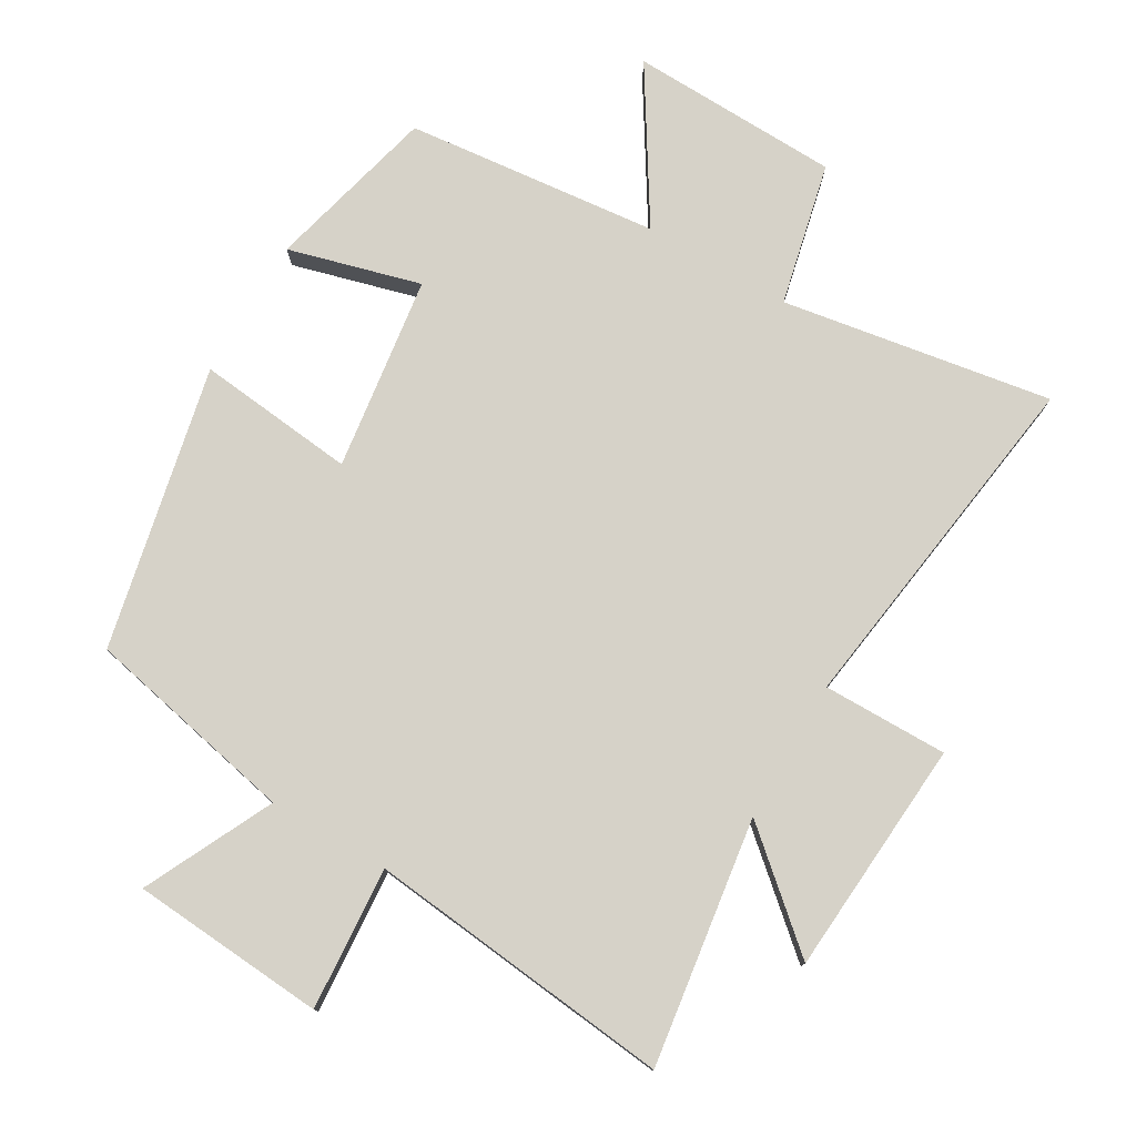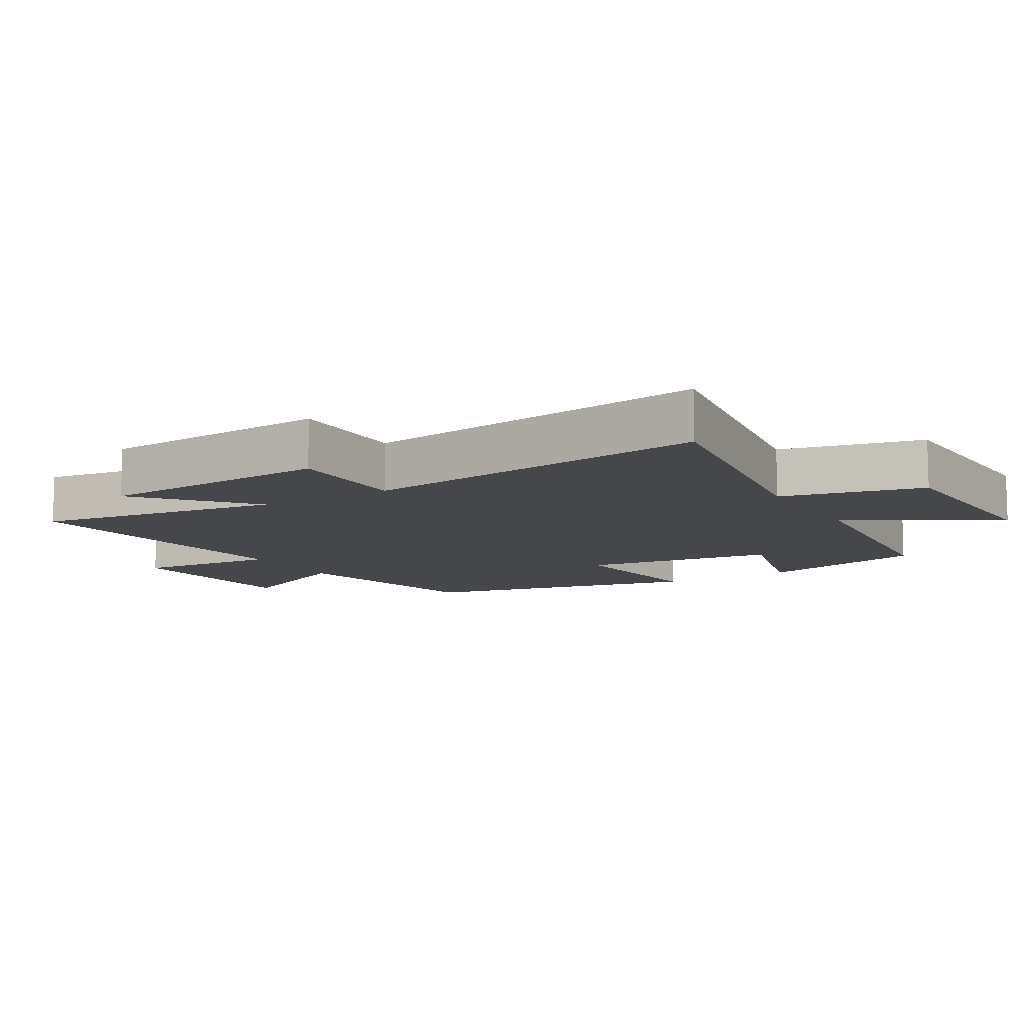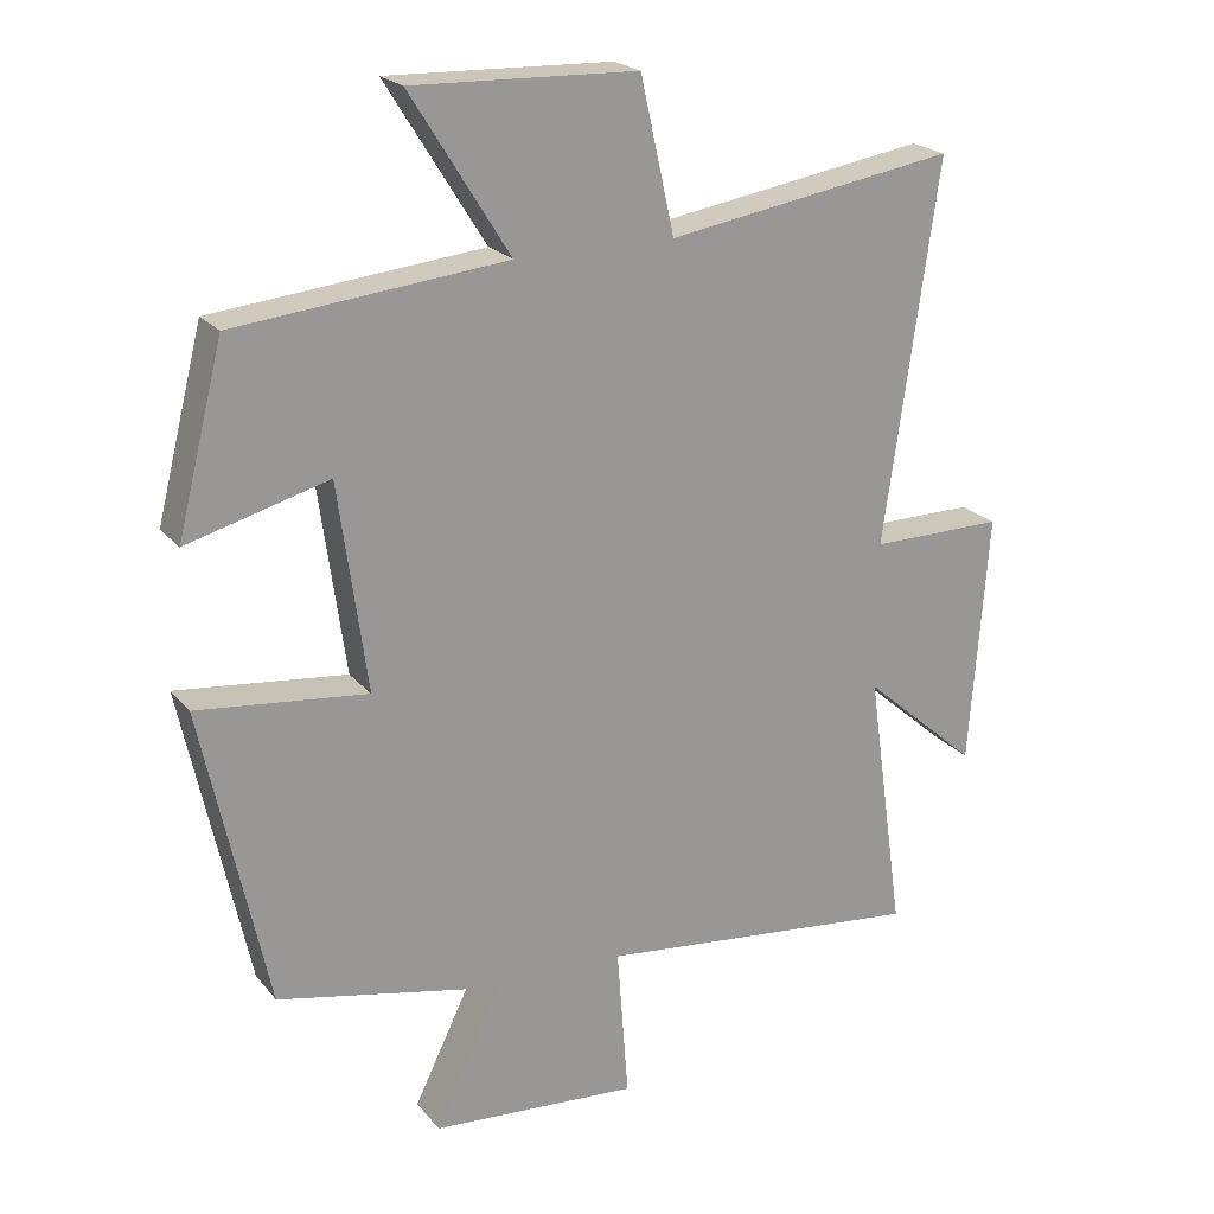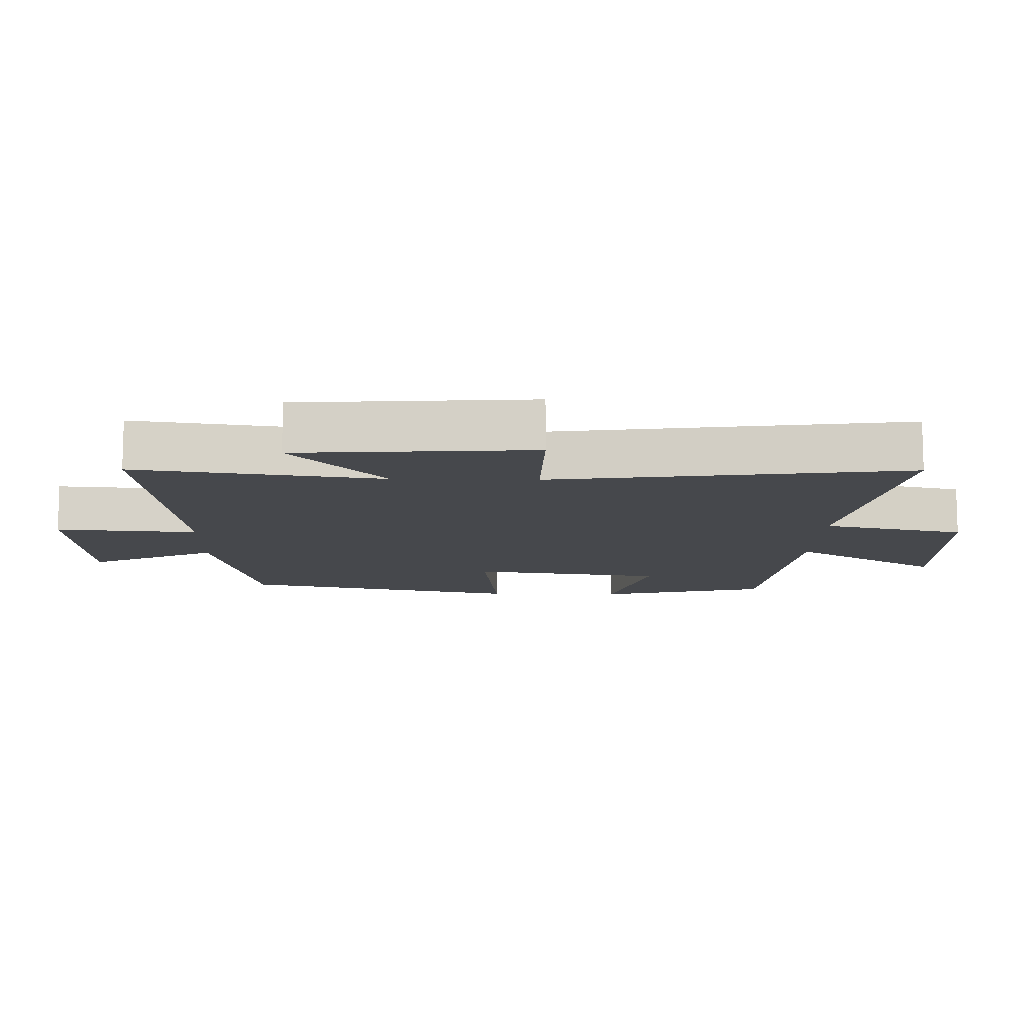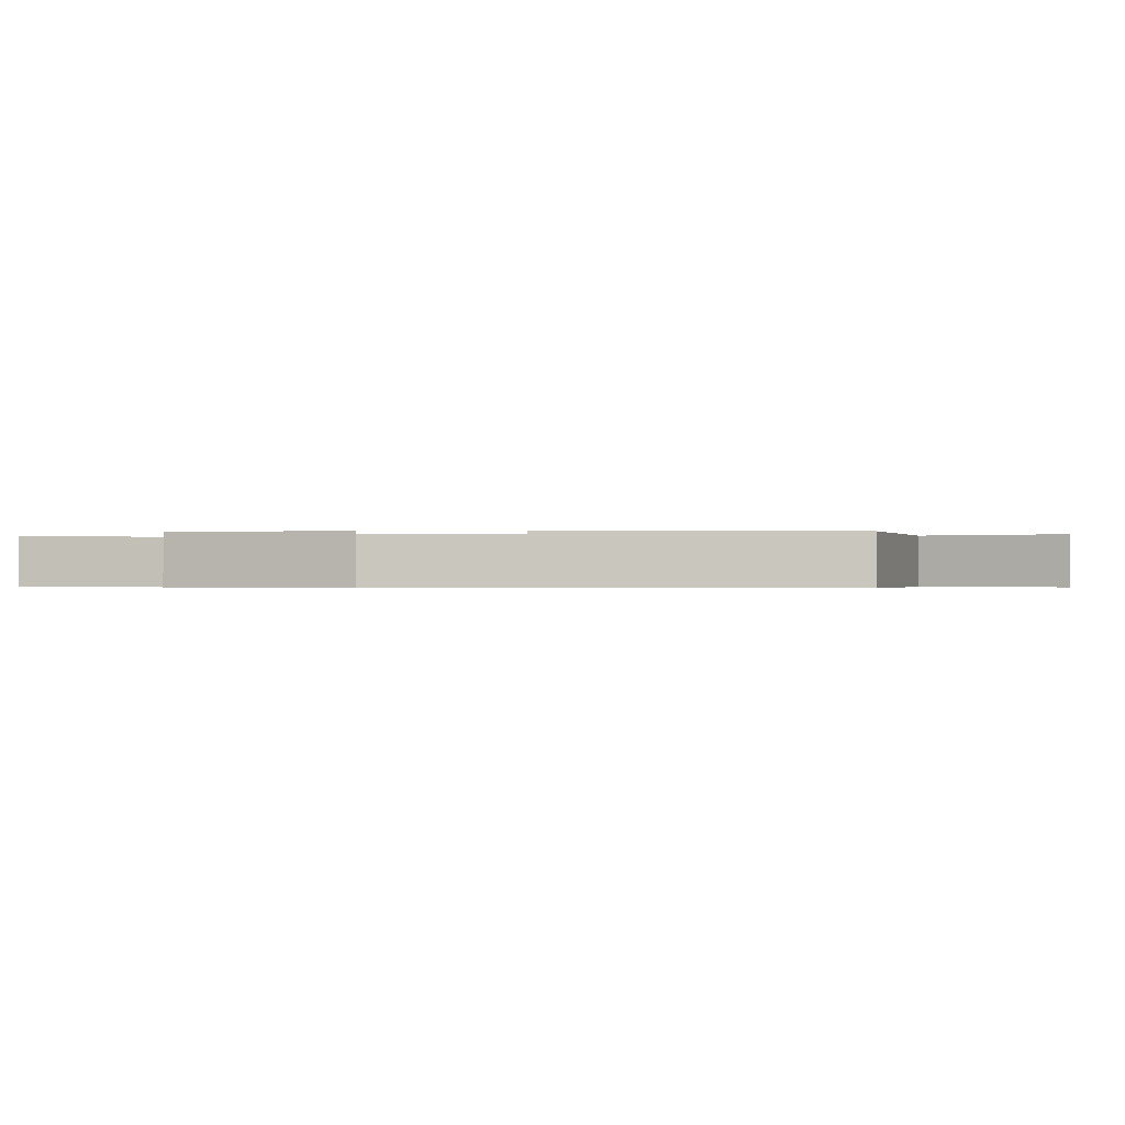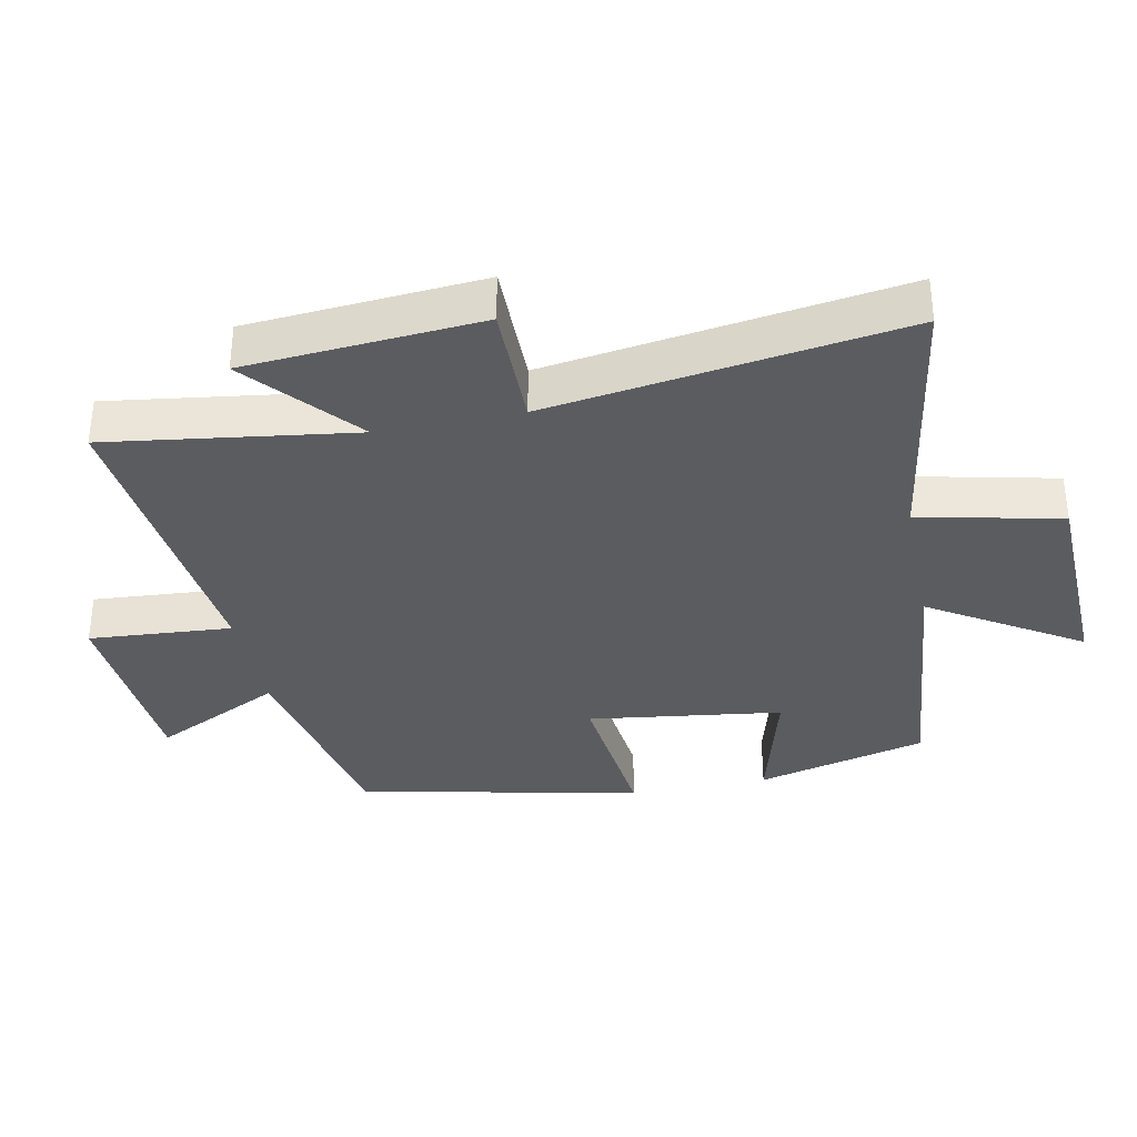
<metadata>
{"format":"obj","ext":"obj","renderer":"f3d","projection":"perspective","resolution":1024,"background":"white","views":[{"elev":77.8,"azim":-149.8,"up":"+Y"},{"elev":-10.3,"azim":-59.2,"up":"+Y"},{"elev":21.6,"azim":151.8,"up":"+Z"},{"elev":-11.4,"azim":-91.5,"up":"+Y"},{"elev":-0.4,"azim":95.3,"up":"+Y"},{"elev":-35.1,"azim":-78.5,"up":"+Y"}]}
</metadata>
<code>
v 0.435 0.07 0.461
v 0.5 0.07 0.204
v 0.301 0.07 0.258
v 0.261 0.07 -0.034
v 0.5 0.07 -0.008
v 0.408 0.07 -0.433
v 0.09 0.07 -0.5
v 0.184 0.07 -0.693
v -0.108 0.07 -0.715
v -0.092 0.07 -0.5
v -0.553 0.07 -0.55
v -0.5 0.07 -0.179
v -0.662 0.07 -0.32
v -0.688 0.07 0.034
v -0.5 0.07 0.033
v -0.576 0.07 0.566
v -0.17 0.07 0.5
v -0.122 0.07 0.714
v 0.194 0.07 0.724
v 0.054 0.07 0.5
v 0.435 0 0.461
v 0.5 0 0.204
v 0.301 0 0.258
v 0.261 0 -0.034
v 0.5 0 -0.008
v 0.408 0 -0.433
v 0.09 0 -0.5
v 0.184 0 -0.693
v -0.108 0 -0.715
v -0.092 0 -0.5
v -0.553 0 -0.55
v -0.5 0 -0.179
v -0.662 0 -0.32
v -0.688 0 0.034
v -0.5 0 0.033
v -0.576 0 0.566
v -0.17 0 0.5
v -0.122 0 0.714
v 0.194 0 0.724
v 0.054 0 0.5
f 17 18 19 20
f 1 2 3
f 20 1 3
f 17 20 3
f 17 3 4
f 16 17 4
f 15 16 4
f 12 13 14 15
f 12 15 4
f 4 5 6
f 12 4 6
f 11 12 6
f 10 11 6
f 7 8 9 10
f 6 7 10
f 40 39 38 37
f 23 22 21
f 23 21 40
f 23 40 37
f 24 23 37
f 24 37 36
f 24 36 35
f 35 34 33 32
f 24 35 32
f 26 25 24
f 26 24 32
f 26 32 31
f 26 31 30
f 30 29 28 27
f 30 27 26
f 1 21 22 2
f 2 22 23 3
f 3 23 24 4
f 4 24 25 5
f 5 25 26 6
f 6 26 27 7
f 7 27 28 8
f 8 28 29 9
f 9 29 30 10
f 10 30 31 11
f 11 31 32 12
f 12 32 33 13
f 13 33 34 14
f 14 34 35 15
f 15 35 36 16
f 16 36 37 17
f 17 37 38 18
f 18 38 39 19
f 19 39 40 20
f 20 40 21 1

</code>
